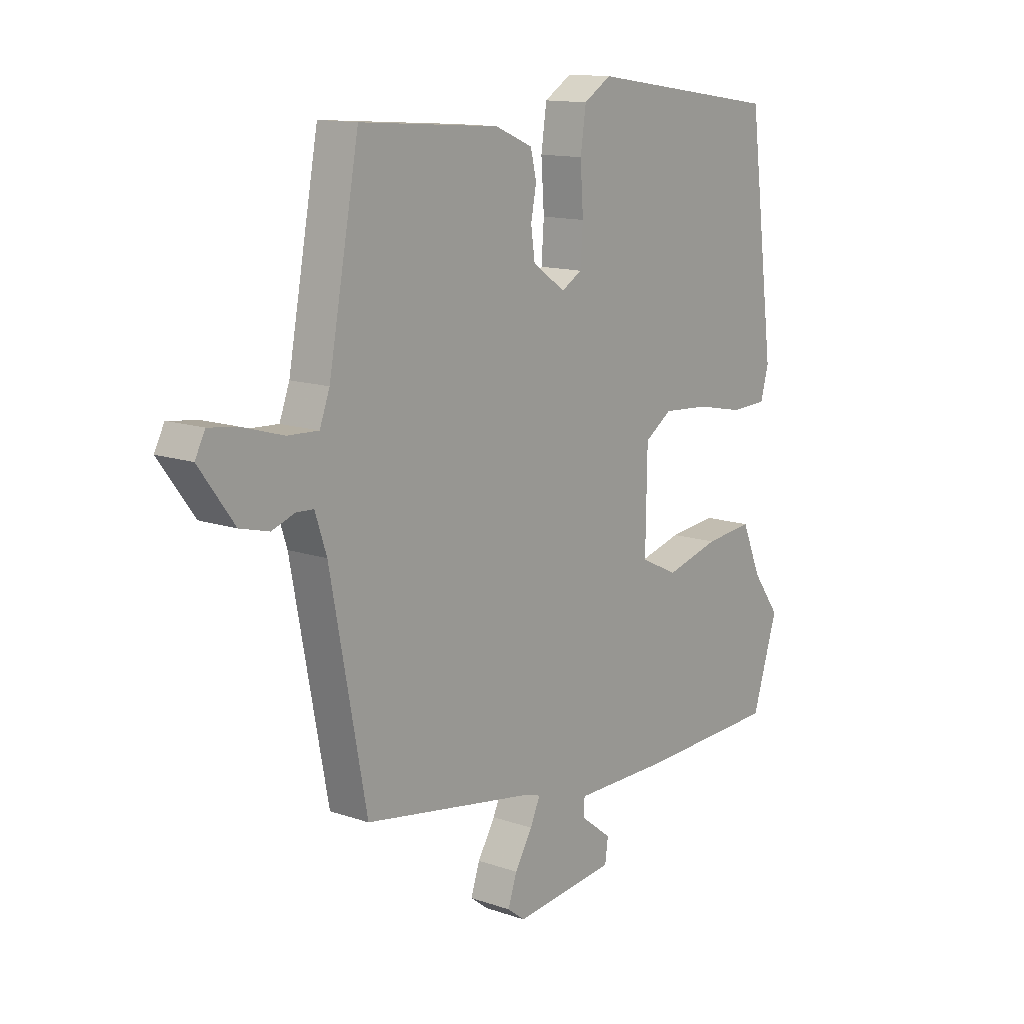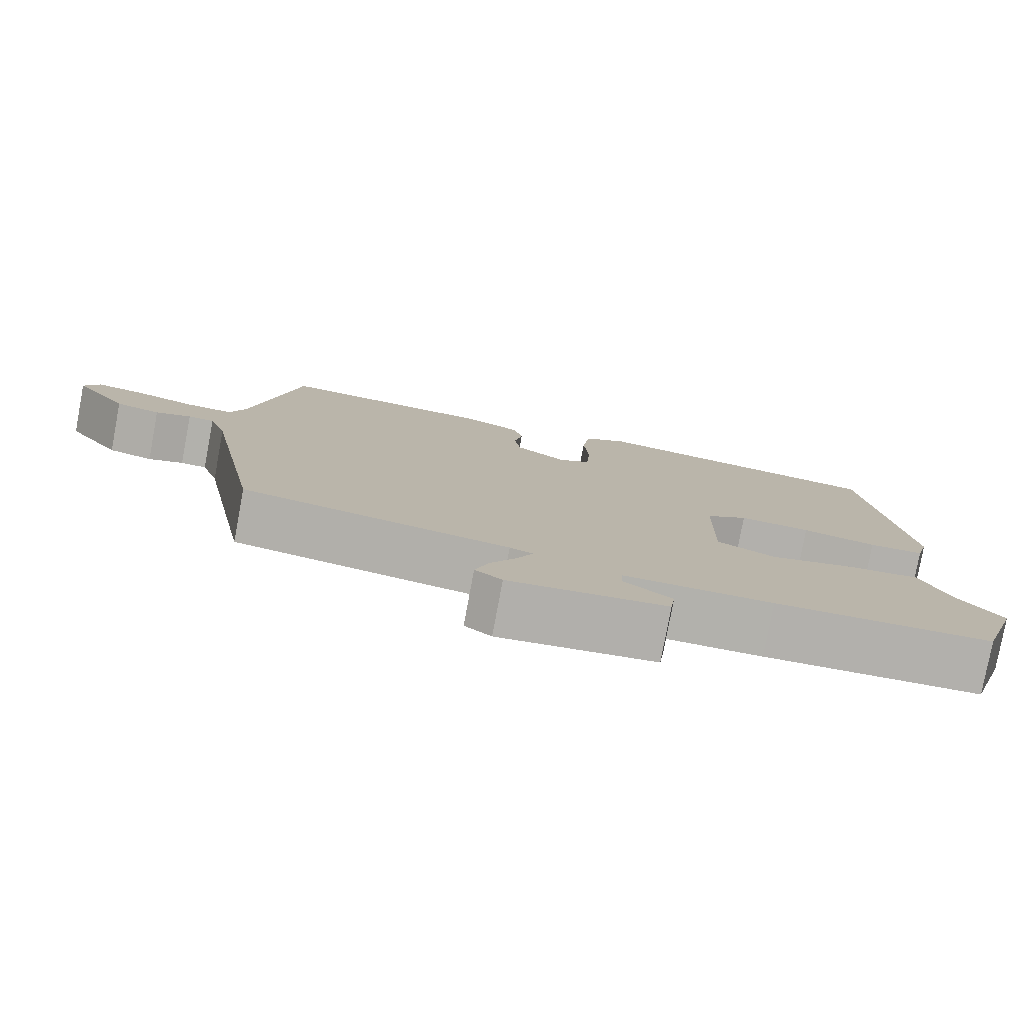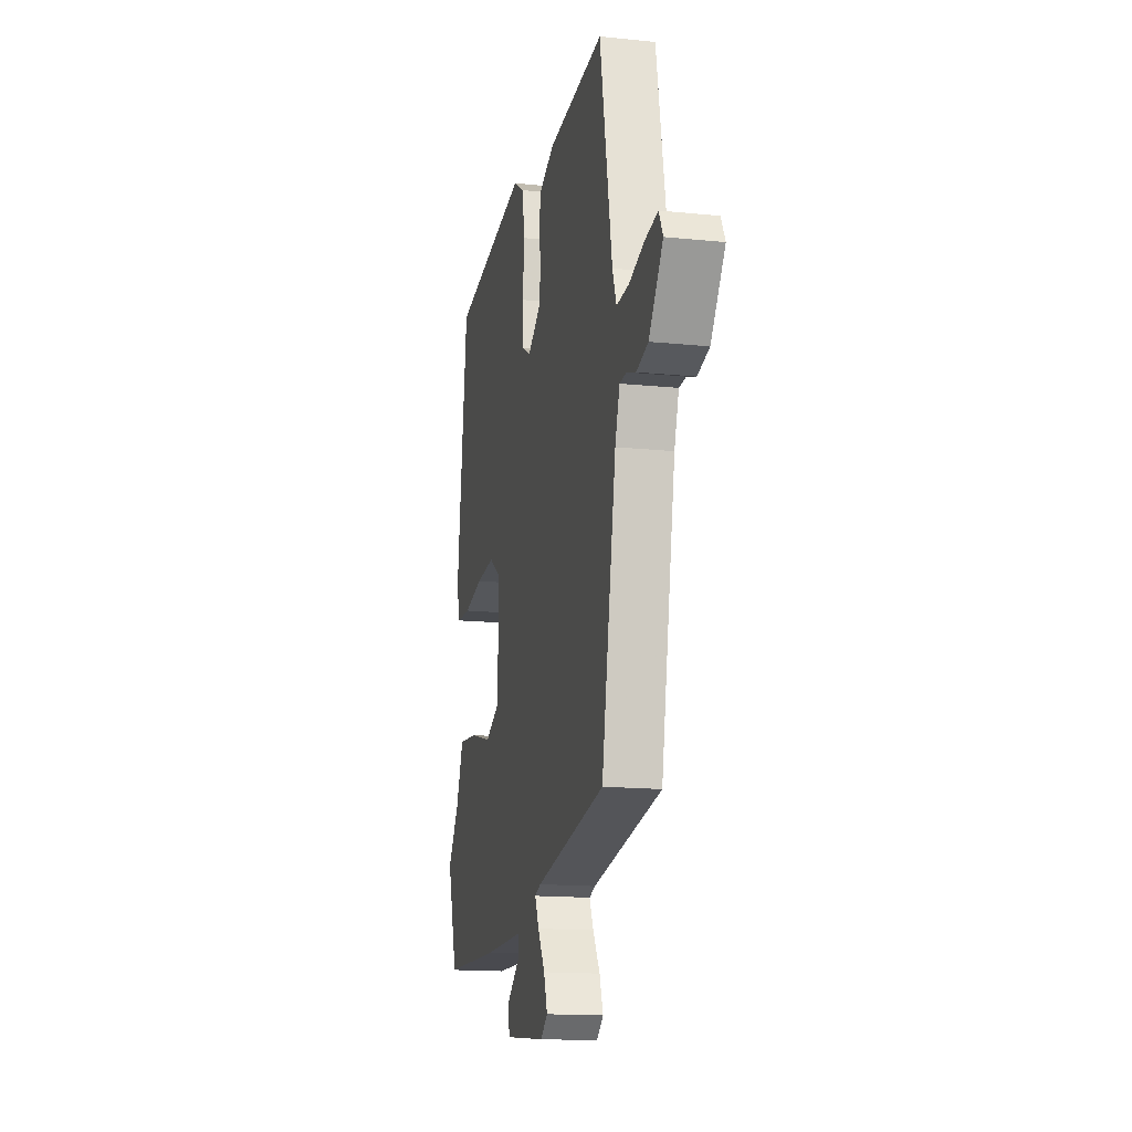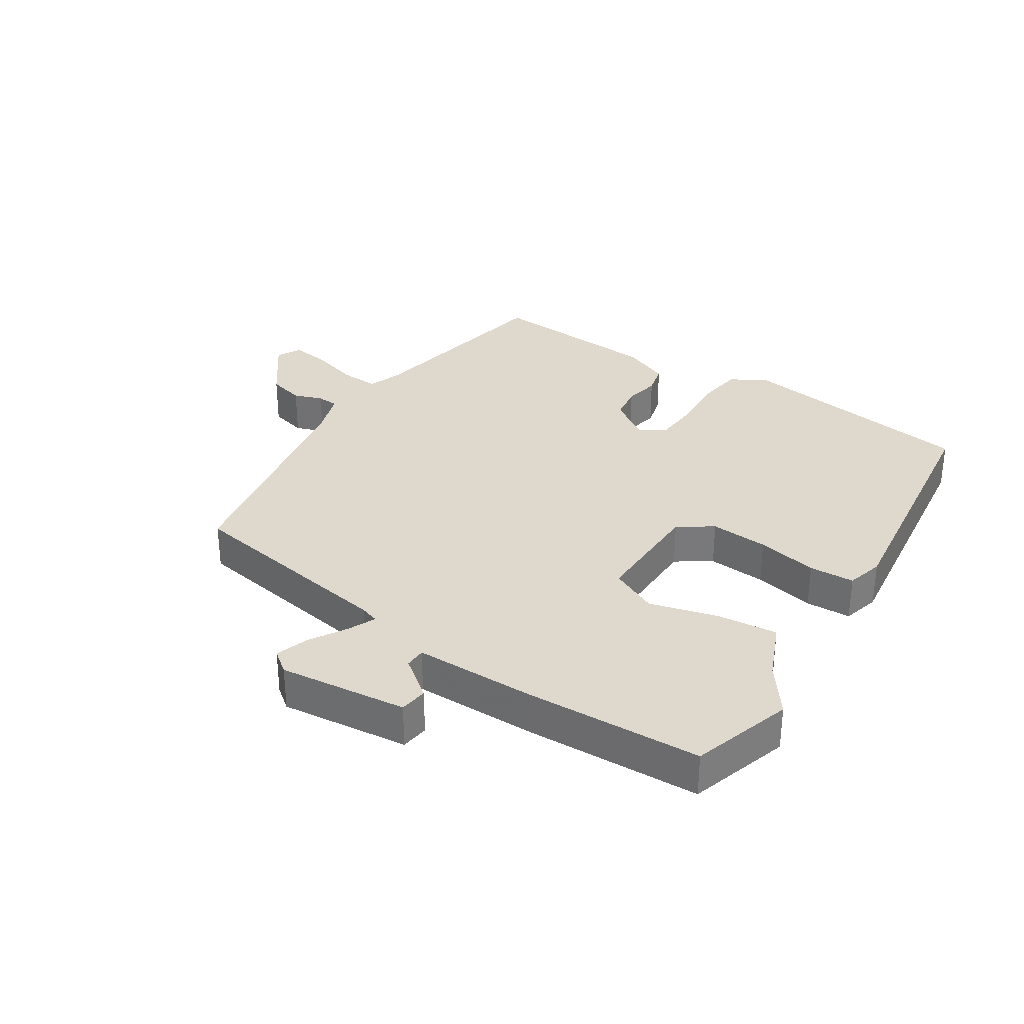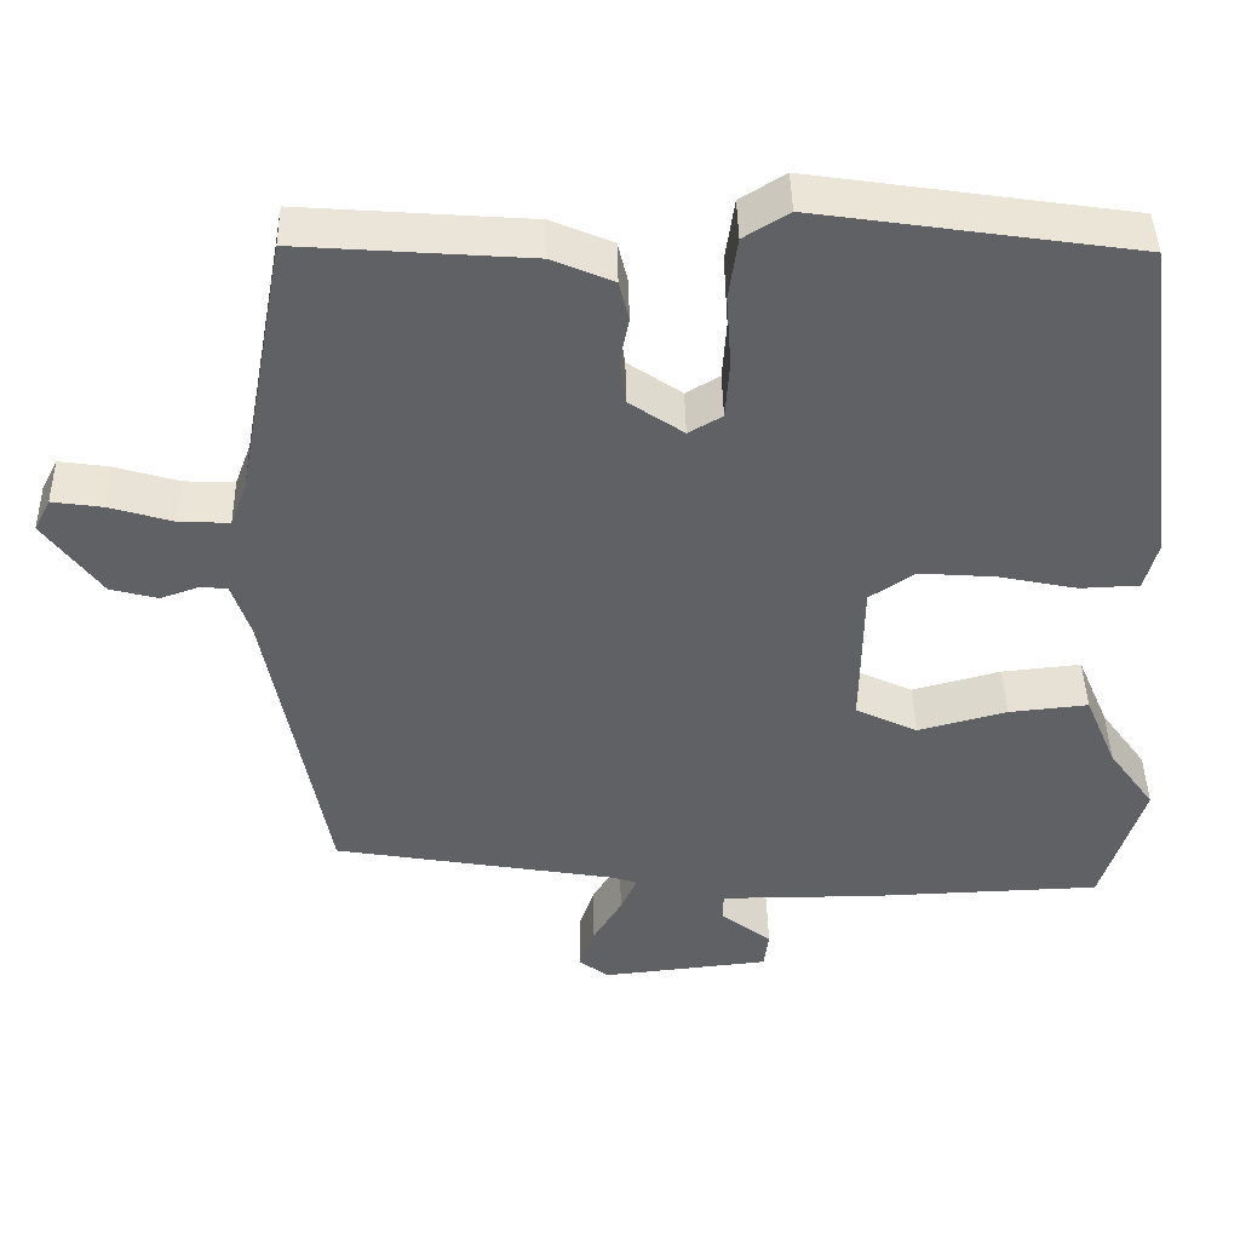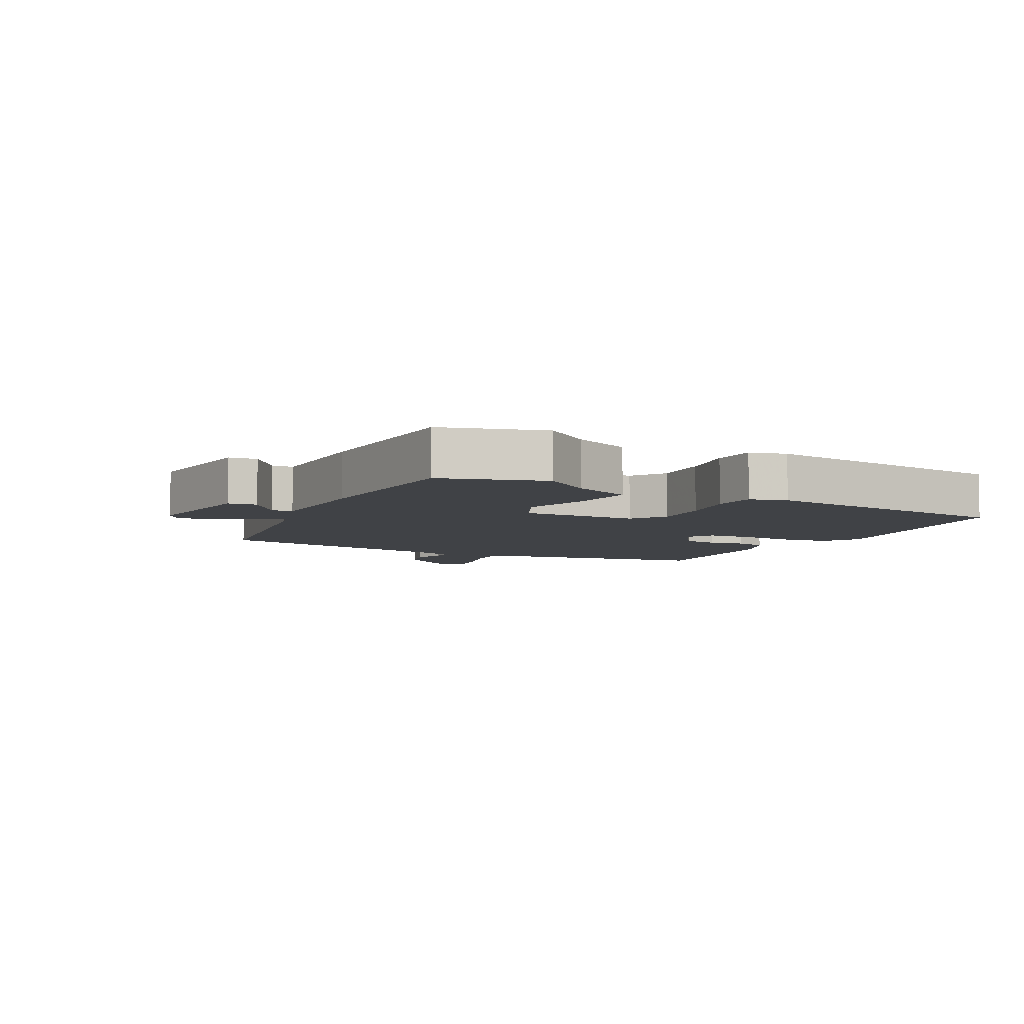
<metadata>
{"format":"obj","ext":"obj","renderer":"f3d","projection":"perspective","resolution":1024,"background":"white","views":[{"elev":13.2,"azim":128.2,"up":"+Z"},{"elev":-78.9,"azim":169.4,"up":"+Z"},{"elev":-15.5,"azim":77.8,"up":"+Z"},{"elev":32.2,"azim":-147.2,"up":"+Y"},{"elev":43.3,"azim":178.8,"up":"+Z"},{"elev":-6.2,"azim":-118.1,"up":"+Y"}]}
</metadata>
<code>
v 0.473 0.07 0.503
v 0.534 0.07 0.175
v 0.554 0.07 0.121
v 0.616 0.07 0.124
v 0.693 0.07 0.147
v 0.755 0.07 0.156
v 0.775 0.07 0.117
v 0.705 0.07 0.022
v 0.647 0.07 0.007
v 0.601 0.07 0.023
v 0.567 0.07 0.021
v 0.544 0.07 -0.048
v 0.472 0.07 -0.429
v 0.125 0.07 -0.488
v 0.095 0.07 -0.498
v 0.115 0.07 -0.542
v 0.15 0.07 -0.6
v 0.168 0.07 -0.653
v 0.133 0.07 -0.68
v -0.072 0.07 -0.658
v -0.078 0.07 -0.613
v -0.016 0.07 -0.565
v -0.017 0.07 -0.531
v -0.211 0.07 -0.531
v -0.493 0.07 -0.521
v -0.544 0.07 -0.359
v -0.488 0.07 -0.282
v -0.449 0.07 -0.19
v -0.352 0.07 -0.2
v -0.244 0.07 -0.229
v -0.168 0.07 -0.193
v -0.171 0.07 -0.008
v -0.226 0.07 0.029
v -0.319 0.07 0.022
v -0.416 0.07 0.002
v -0.488 0.07 0.005
v -0.504 0.07 0.064
v -0.451 0.07 0.48
v -0.063 0.07 0.538
v -0.008 0.07 0.504
v 0.003 0.07 0.428
v -0.003 0.07 0.339
v 0.002 0.07 0.267
v 0.043 0.07 0.243
v 0.109 0.07 0.288
v 0.117 0.07 0.344
v 0.106 0.07 0.401
v 0.118 0.07 0.45
v 0.193 0.07 0.482
v 0.473 0 0.503
v 0.534 0 0.175
v 0.554 0 0.121
v 0.616 0 0.124
v 0.693 0 0.147
v 0.755 0 0.156
v 0.775 0 0.117
v 0.705 0 0.022
v 0.647 0 0.007
v 0.601 0 0.023
v 0.567 0 0.021
v 0.544 0 -0.048
v 0.472 0 -0.429
v 0.125 0 -0.488
v 0.095 0 -0.498
v 0.115 0 -0.542
v 0.15 0 -0.6
v 0.168 0 -0.653
v 0.133 0 -0.68
v -0.072 0 -0.658
v -0.078 0 -0.613
v -0.016 0 -0.565
v -0.017 0 -0.531
v -0.211 0 -0.531
v -0.493 0 -0.521
v -0.544 0 -0.359
v -0.488 0 -0.282
v -0.449 0 -0.19
v -0.352 0 -0.2
v -0.244 0 -0.229
v -0.168 0 -0.193
v -0.171 0 -0.008
v -0.226 0 0.029
v -0.319 0 0.022
v -0.416 0 0.002
v -0.488 0 0.005
v -0.504 0 0.064
v -0.451 0 0.48
v -0.063 0 0.538
v -0.008 0 0.504
v 0.003 0 0.428
v -0.003 0 0.339
v 0.002 0 0.267
v 0.043 0 0.243
v 0.109 0 0.288
v 0.117 0 0.344
v 0.106 0 0.401
v 0.118 0 0.45
v 0.193 0 0.482
f 46 47 48 49
f 45 46 49 1
f 44 45 1 2
f 39 40 41 42
f 39 42 43
f 38 39 43
f 37 38 43 44
f 34 35 36 37
f 33 34 37 44
f 27 28 29 30
f 25 26 27 30
f 23 24 25 30
f 23 30 31
f 19 20 21 22
f 19 22 23
f 16 17 18 19
f 15 16 19 23
f 14 15 23 31
f 12 13 14 31
f 7 8 9 10
f 7 10 11
f 4 5 6 7
f 3 4 7 11
f 32 33 44 2
f 11 12 31 32
f 2 3 11 32
f 98 97 96 95
f 50 98 95 94
f 51 50 94 93
f 91 90 89 88
f 92 91 88
f 92 88 87
f 93 92 87 86
f 86 85 84 83
f 93 86 83 82
f 79 78 77 76
f 79 76 75 74
f 79 74 73 72
f 80 79 72
f 71 70 69 68
f 72 71 68
f 68 67 66 65
f 72 68 65 64
f 80 72 64 63
f 80 63 62 61
f 59 58 57 56
f 60 59 56
f 56 55 54 53
f 60 56 53 52
f 51 93 82 81
f 81 80 61 60
f 81 60 52 51
f 1 50 51 2
f 2 51 52 3
f 3 52 53 4
f 4 53 54 5
f 5 54 55 6
f 6 55 56 7
f 7 56 57 8
f 8 57 58 9
f 9 58 59 10
f 10 59 60 11
f 11 60 61 12
f 12 61 62 13
f 13 62 63 14
f 14 63 64 15
f 15 64 65 16
f 16 65 66 17
f 17 66 67 18
f 18 67 68 19
f 19 68 69 20
f 20 69 70 21
f 21 70 71 22
f 22 71 72 23
f 23 72 73 24
f 24 73 74 25
f 25 74 75 26
f 26 75 76 27
f 27 76 77 28
f 28 77 78 29
f 29 78 79 30
f 30 79 80 31
f 31 80 81 32
f 32 81 82 33
f 33 82 83 34
f 34 83 84 35
f 35 84 85 36
f 36 85 86 37
f 37 86 87 38
f 38 87 88 39
f 39 88 89 40
f 40 89 90 41
f 41 90 91 42
f 42 91 92 43
f 43 92 93 44
f 44 93 94 45
f 45 94 95 46
f 46 95 96 47
f 47 96 97 48
f 48 97 98 49
f 49 98 50 1

</code>
